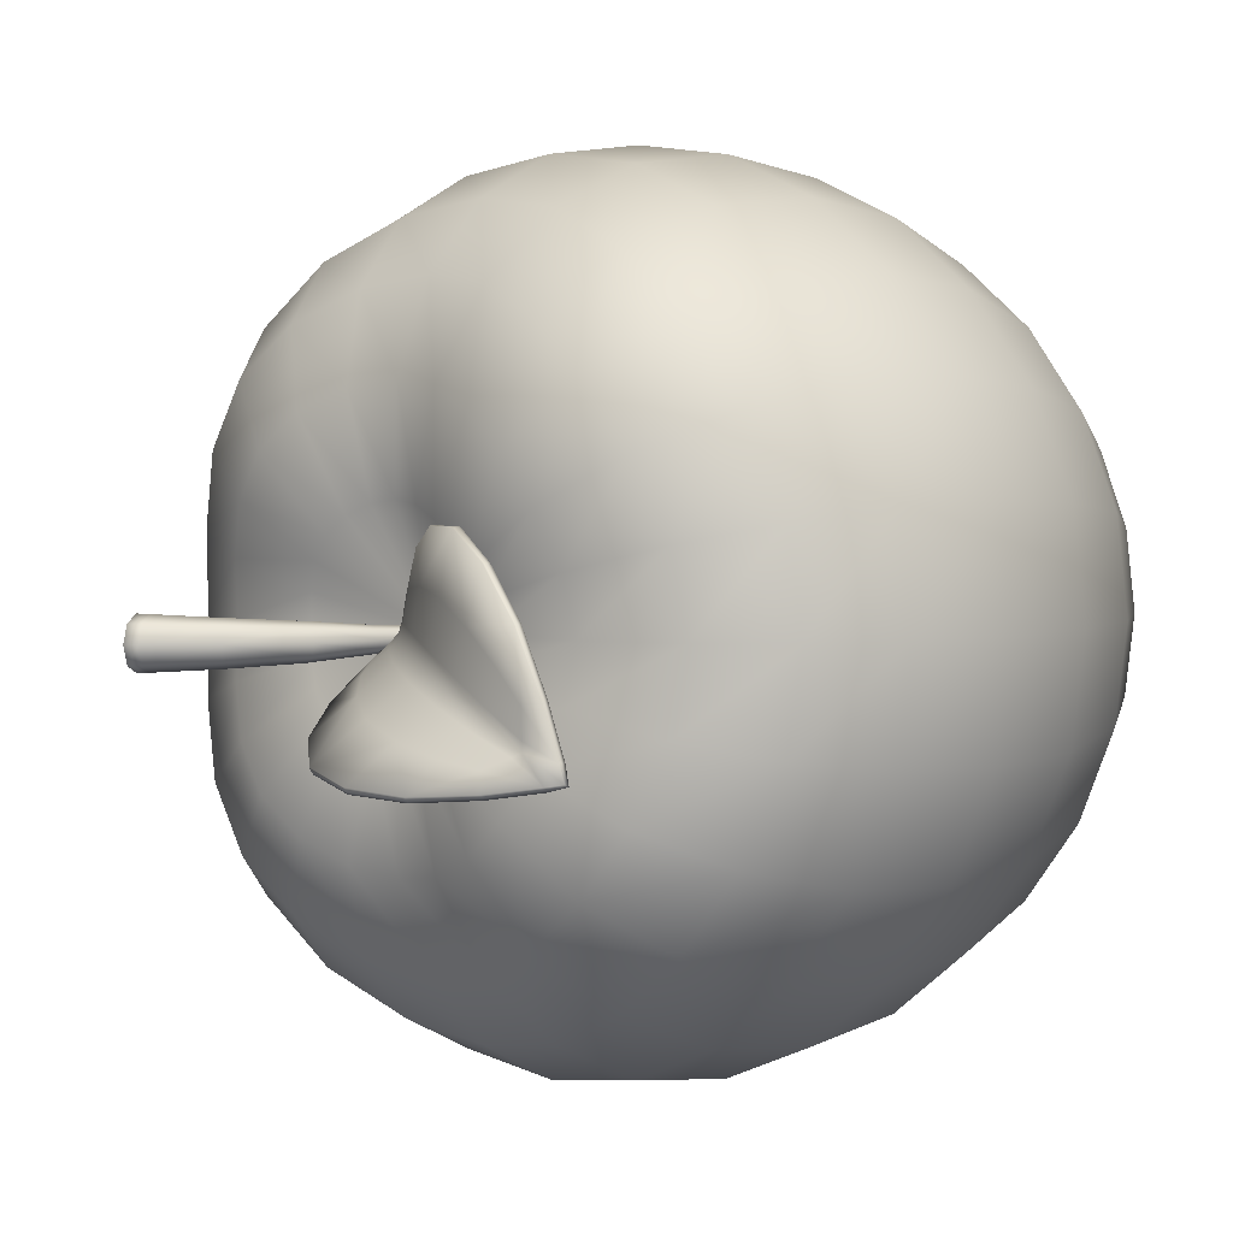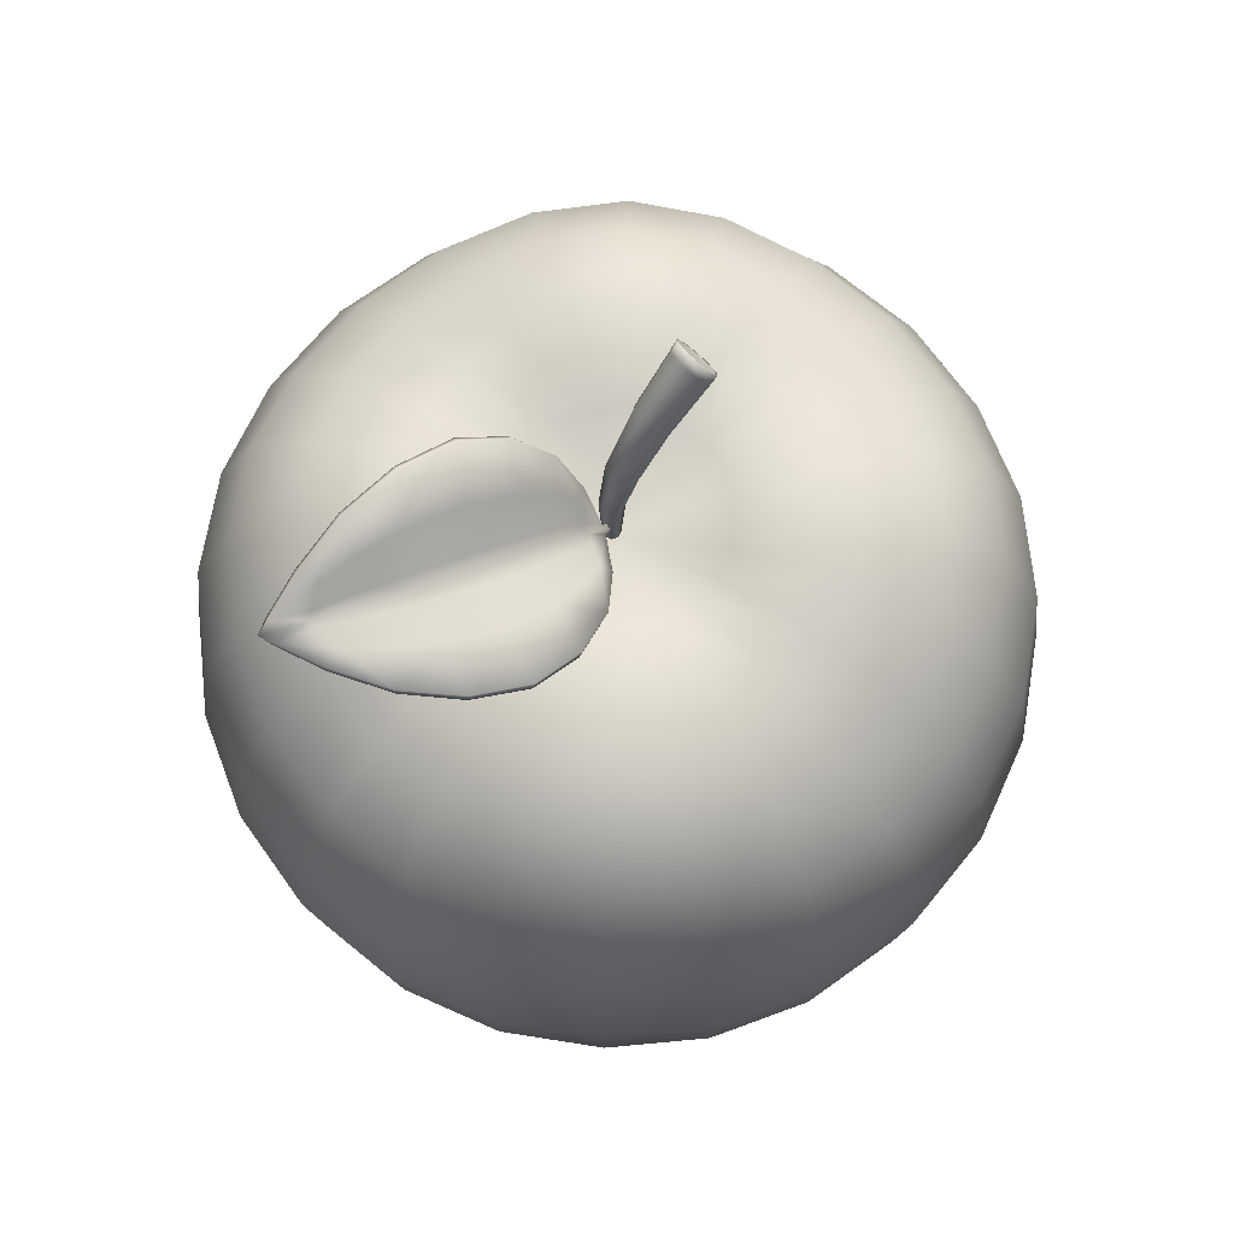
<metadata>
{"format":"obj","ext":"obj","renderer":"f3d","projection":"perspective","resolution":1024,"background":"white","views":[{"elev":3.3,"azim":-135.8,"up":"+Z"},{"elev":70.5,"azim":-43.2,"up":"+Y"}]}
</metadata>
<code>
v  0 29.01 -0.3491
v  -0 32.93 -10.34
v  -2.676 33.21 -9.986
v  -5.169 33.68 -8.953
v  -7.31 33.95 -7.31
v  -8.953 33.68 -5.169
v  -9.986 33.21 -2.676
v  -10.34 32.93 -0
v  -9.986 33.21 2.676
v  -8.953 33.68 5.169
v  -7.31 33.95 7.31
v  -5.169 33.68 8.953
v  -2.676 33.21 9.986
v  -0 32.93 10.34
v  2.676 33.21 9.986
v  5.169 33.68 8.953
v  7.31 33.95 7.31
v  8.953 33.68 5.169
v  9.986 33.21 2.676
v  10.34 32.93 0
v  9.986 33.21 -2.676
v  8.953 33.68 -5.169
v  7.31 33.95 -7.31
v  5.169 33.68 -8.953
v  2.676 33.21 -9.986
v  -0 32.77 -19.97
v  -5.169 33.57 -19.29
v  -9.986 34.66 -17.3
v  -14.12 35.25 -14.12
v  -17.3 34.66 -9.986
v  -19.29 33.57 -5.169
v  -19.97 32.77 -0
v  -19.29 33.57 5.169
v  -17.3 34.66 9.986
v  -14.12 35.25 14.12
v  -9.986 34.66 17.3
v  -5.169 33.57 19.29
v  -0 32.77 19.97
v  5.169 33.57 19.29
v  9.986 34.66 17.3
v  14.12 35.25 14.12
v  17.3 34.66 9.986
v  19.29 33.57 5.169
v  19.97 32.77 0
v  19.29 33.57 -5.169
v  17.3 34.66 -9.986
v  14.12 35.25 -14.12
v  9.986 34.66 -17.3
v  5.169 33.57 -19.29
v  -0 29.26 -28.24
v  -7.31 30.16 -27.28
v  -14.12 31.7 -24.46
v  -19.97 32.45 -19.97
v  -24.46 31.7 -14.12
v  -27.28 30.16 -7.31
v  -28.24 29.26 -0
v  -27.28 30.16 7.31
v  -24.46 31.7 14.12
v  -19.97 32.45 19.97
v  -14.12 31.7 24.46
v  -7.31 30.16 27.28
v  -0 29.26 28.24
v  7.31 30.16 27.28
v  14.12 31.7 24.46
v  19.97 32.45 19.97
v  24.46 31.7 14.12
v  27.28 30.16 7.31
v  28.24 29.26 0
v  27.28 30.16 -7.31
v  24.46 31.7 -14.12
v  19.97 32.45 -19.97
v  14.12 31.7 -24.46
v  7.31 30.16 -27.28
v  -0 23.52 -34.59
v  -8.953 24.03 -33.41
v  -17.3 25.37 -29.96
v  -24.46 26.02 -24.46
v  -29.96 25.37 -17.3
v  -33.41 24.03 -8.953
v  -34.59 23.52 -0
v  -33.41 24.03 8.953
v  -29.96 25.37 17.3
v  -24.46 26.02 24.46
v  -17.3 25.37 29.96
v  -8.953 24.03 33.41
v  -0 23.52 34.59
v  8.953 24.03 33.41
v  17.3 25.37 29.96
v  24.46 26.02 24.46
v  29.96 25.37 17.3
v  33.41 24.03 8.953
v  34.59 23.52 0
v  33.41 24.03 -8.953
v  29.96 25.37 -17.3
v  24.46 26.02 -24.46
v  17.3 25.37 -29.96
v  8.953 24.03 -33.41
v  -0 15.74 -38.58
v  -9.986 15.84 -37.27
v  -19.29 16.44 -33.41
v  -27.28 16.92 -27.28
v  -33.41 16.44 -19.29
v  -37.27 15.84 -9.986
v  -38.58 15.74 -0
v  -37.27 15.84 9.986
v  -33.41 16.44 19.29
v  -27.28 16.92 27.28
v  -19.29 16.44 33.41
v  -9.986 15.84 37.27
v  -0 15.74 38.58
v  9.986 15.84 37.27
v  19.29 16.44 33.41
v  27.28 16.92 27.28
v  33.41 16.44 19.29
v  37.27 15.84 9.986
v  38.58 15.74 0
v  37.27 15.84 -9.986
v  33.41 16.44 -19.29
v  27.28 16.92 -27.28
v  19.29 16.44 -33.41
v  9.986 15.84 -37.27
v  -0 5.201 -39.94
v  -10.34 5.229 -38.58
v  -19.97 5.651 -34.59
v  -28.24 5.978 -28.24
v  -34.59 5.651 -19.97
v  -38.58 5.229 -10.34
v  -39.94 5.201 -0
v  -38.58 5.229 10.34
v  -34.59 5.651 19.97
v  -28.24 5.978 28.24
v  -19.97 5.651 34.59
v  -10.34 5.229 38.58
v  -0 5.201 39.94
v  10.34 5.229 38.58
v  19.97 5.651 34.59
v  28.24 5.978 28.24
v  34.59 5.651 19.97
v  38.58 5.229 10.34
v  39.94 5.201 0
v  38.58 5.229 -10.34
v  34.59 5.651 -19.97
v  28.24 5.978 -28.24
v  19.97 5.651 -34.59
v  10.34 5.229 -38.58
v  -0 -6.302 -38.58
v  -9.986 -6.258 -37.27
v  -19.29 -5.834 -33.41
v  -27.28 -5.525 -27.28
v  -33.41 -5.834 -19.29
v  -37.27 -6.258 -9.986
v  -38.58 -6.302 -0
v  -37.27 -6.258 9.986
v  -33.41 -5.834 19.29
v  -27.28 -5.525 27.28
v  -19.29 -5.834 33.41
v  -9.986 -6.258 37.27
v  -0 -6.302 38.58
v  9.986 -6.258 37.27
v  19.29 -5.834 33.41
v  27.28 -5.525 27.28
v  33.41 -5.834 19.29
v  37.27 -6.258 9.986
v  38.58 -6.302 0
v  37.27 -6.258 -9.986
v  33.41 -5.834 -19.29
v  27.28 -5.525 -27.28
v  19.29 -5.834 -33.41
v  9.986 -6.258 -37.27
v  -0 -17.6 -34.59
v  -8.953 -17.59 -33.41
v  -17.3 -17.36 -29.96
v  -24.46 -17.19 -24.46
v  -29.96 -17.36 -17.3
v  -33.41 -17.59 -8.953
v  -34.59 -17.6 -0
v  -33.41 -17.59 8.953
v  -29.96 -17.36 17.3
v  -24.46 -17.19 24.46
v  -17.3 -17.36 29.96
v  -8.953 -17.59 33.41
v  -0 -17.6 34.59
v  8.953 -17.59 33.41
v  17.3 -17.36 29.96
v  24.46 -17.19 24.46
v  29.96 -17.36 17.3
v  33.41 -17.59 8.953
v  34.59 -17.6 0
v  33.41 -17.59 -8.953
v  29.96 -17.36 -17.3
v  24.46 -17.19 -24.46
v  17.3 -17.36 -29.96
v  8.953 -17.59 -33.41
v  -0 -27.56 -28.24
v  -7.31 -27.56 -27.28
v  -14.12 -27.56 -24.46
v  -19.97 -27.55 -19.97
v  -24.46 -27.56 -14.12
v  -27.28 -27.56 -7.31
v  -28.24 -27.56 -0
v  -27.28 -27.56 7.31
v  -24.46 -27.56 14.12
v  -19.97 -27.55 19.97
v  -14.12 -27.56 24.46
v  -7.31 -27.56 27.28
v  -0 -27.56 28.24
v  7.31 -27.56 27.28
v  14.12 -27.56 24.46
v  19.97 -27.55 19.97
v  24.46 -27.56 14.12
v  27.28 -27.56 7.31
v  28.24 -27.56 0
v  27.28 -27.56 -7.31
v  24.46 -27.56 -14.12
v  19.97 -27.55 -19.97
v  14.12 -27.56 -24.46
v  7.31 -27.56 -27.28
v  -0 -33.18 -19.97
v  -5.169 -34.11 -19.29
v  -9.986 -34.87 -17.3
v  -14.12 -34.87 -14.12
v  -17.3 -34.87 -9.986
v  -19.29 -34.11 -5.169
v  -19.97 -33.18 -0
v  -19.29 -34.11 5.169
v  -17.3 -34.87 9.986
v  -14.12 -34.87 14.12
v  -9.986 -34.87 17.3
v  -5.169 -34.11 19.29
v  -0 -33.18 19.97
v  5.169 -34.11 19.29
v  9.986 -34.87 17.3
v  14.12 -34.87 14.12
v  17.3 -34.87 9.986
v  19.29 -34.11 5.169
v  19.97 -33.18 0
v  19.29 -34.11 -5.169
v  17.3 -34.87 -9.986
v  14.12 -34.87 -14.12
v  9.986 -34.87 -17.3
v  5.169 -34.11 -19.29
v  -0 -36.21 -10.34
v  -2.676 -36.53 -9.986
v  -5.169 -37.18 -8.953
v  -7.31 -37.74 -7.31
v  -8.953 -37.18 -5.169
v  -9.986 -36.53 -2.676
v  -10.34 -36.21 -0
v  -9.986 -36.53 2.676
v  -8.953 -37.18 5.169
v  -7.31 -37.74 7.31
v  -5.169 -37.18 8.953
v  -2.676 -36.53 9.986
v  -0 -36.21 10.34
v  2.676 -36.53 9.986
v  5.169 -37.18 8.953
v  7.31 -37.74 7.31
v  8.953 -37.18 5.169
v  9.986 -36.53 2.676
v  10.34 -36.21 0
v  9.986 -36.53 -2.676
v  8.953 -37.18 -5.169
v  7.31 -37.74 -7.31
v  5.169 -37.18 -8.953
v  2.676 -36.53 -9.986
v  0 -35.92 0
v  0.565 28.55 -1.27
v  0.8769 35.36 -1.522
v  1.218 35.29 -0.685
v  0.8065 28.52 -0.685
v  -0.0181 28.6 -1.513
v  0.0546 35.51 -1.868
v  -0.6012 28.65 -1.27
v  -0.7678 35.66 -1.522
v  -0.8428 28.67 -0.685
v  -1.108 35.73 -0.685
v  -0.6012 28.65 -0.0997
v  -0.7678 35.66 0.1516
v  -0.0181 28.6 0.1428
v  0.0546 35.51 0.4981
v  0.565 28.55 -0.0997
v  0.8769 35.36 0.1516
v  5.549 45.56 -2.091
v  5.894 45.18 -0.685
v  3.031 40.61 -0.685
v  2.571 40.75 -1.848
v  4.716 46.49 -2.674
v  1.459 41.1 -2.33
v  3.883 47.42 -2.091
v  0.3477 41.44 -1.848
v  3.538 47.81 -0.685
v  -0.1128 41.58 -0.685
v  0.3477 41.44 0.4782
v  3.883 47.42 0.7211
v  1.459 41.1 0.9601
v  4.716 46.49 1.304
v  2.571 40.75 0.4782
v  5.549 45.56 0.7211
v  8.849 48.46 -2.258
v  9.163 47.92 -0.685
v  8.092 49.77 -2.91
v  7.334 51.08 -2.258
v  7.021 51.62 -0.685
v  8.921 52.76 0.965
v  8.622 53.37 -0.685
v  7.821 52.5 -0.685
v  8.128 51.92 0.9266
v  9.644 51.27 1.648
v  8.868 50.52 1.594
v  10.37 49.79 0.965
v  9.608 49.12 0.9266
v  10.67 49.18 -0.685
v  9.915 48.55 -0.685
v  10.37 49.79 -2.335
v  10.23 50.08 -2.012
v  10.47 49.59 -0.685
v  9.644 51.27 -3.018
v  9.644 51.27 -2.562
v  8.921 52.76 -2.335
v  9.063 52.47 -2.012
v  8.822 52.96 -0.685
v  9.063 52.47 0.6421
v  9.644 51.27 1.192
v  10.23 50.08 0.6421
v  9.235 51.08 -0.685
v  -26.46 45.48 2.064
v  -22.33 44.69 6.274
v  -20.79 44.86 1.562
v  -24.84 45.74 -1.097
v  -17.38 43.04 8.73
v  -15.99 43.13 3.527
v  -14.9 43.24 -0.4489
v  -19.6 45.02 -2.041
v  -23.97 45.92 -4.034
v  -5.383 38.59 -1.079
v  -3.999 40.17 -3.031
v  -7.308 43.56 -4.256
v  -9.179 41.47 -1.797
v  -2.089 41.74 -5.228
v  -4.878 46.29 -7.386
v  -9.237 49.95 -9.066
v  -11.83 46.65 -5.548
v  -13.81 44.16 -2.826
v  -12.1 40.38 8.679
v  -11.06 40.49 4.082
v  -7.399 37.54 6.848
v  -6.951 37.85 3.675
v  -6.283 37.89 0.9618
v  -10.23 40.62 0.5296
v  -14.76 51.33 -10.05
v  -16.93 48.24 -6.752
v  -20.65 50.76 -10.34
v  -21.73 48.56 -7.721
v  -23.16 46.66 -5.758
v  -18.59 45.9 -4.2
v  -25.39 47.85 -8.326
v  -27.11 46.43 -7.366
v  -26.18 48.51 -9.933
v  -30.16 46.18 -9.283
v  -27.55 45.86 -3.747
v  -29.34 45.59 -3.207
v  -27.68 45.91 -6.175
v  -30.96 45.44 -7.583
v  -4.604 36.09 2.773
v  -3.781 35.73 0.9332
v  -4.171 35.35 3.934
v  -1.814 33.73 0.5112
v  -2.518 37.72 -2.02
v  -1.246 37.63 -2.795
v  -3.093 36.26 -0.6421
v  -1.484 33.99 -0.2422
v  -5.941 38 -0.1725
v  -9.864 40.75 -0.8004
v  -14.5 43.33 -1.83
v  -19.17 45.12 -3.281
v  -23.66 46.03 -5.045
v  -27.71 45.96 -7.006
v  -31.5 45.42 -9.045
v  -3.382 35.7 0.0819
v  -1.699 33.77 0.0908
v  -0.5771 31.81 -0.1816
v  -0.4475 31.91 -0.4795
v  -0.706 31.71 0.1158
v  -0.0171 29.83 -0.2883
v  0.1528 29.96 -0.68
v  0.3227 30.09 -1.072
v  -20.97 44.23 1.572
v  -22.5 44.06 6.291
v  -26.55 44.84 2.059
v  -24.94 45.1 -1.097
v  -16.25 42.53 3.548
v  -17.64 42.44 8.752
v  -19.77 44.39 -2.066
v  -15.16 42.64 -0.4665
v  -24.06 45.28 -4.047
v  -7.389 43.21 -4.83
v  -4.131 39.84 -3.593
v  -5.538 38.23 -1.606
v  -9.274 41.1 -2.34
v  -4.959 45.95 -7.965
v  -2.219 41.41 -5.793
v  -11.84 46.28 -6.121
v  -9.25 49.58 -9.64
v  -13.84 43.77 -3.374
v  -11.38 39.92 4.098
v  -12.42 39.8 8.704
v  -7.318 37.3 3.688
v  -7.764 37 6.857
v  -10.54 40.06 0.5017
v  -6.643 37.35 0.9234
v  -16.87 47.84 -7.298
v  -14.7 50.93 -10.6
v  -21.61 48.13 -8.235
v  -20.53 50.32 -10.84
v  -18.54 45.48 -4.726
v  -23.03 46.22 -6.258
v  -25.19 47.42 -8.803
v  -26.91 45.99 -7.825
v  -25.97 48.07 -10.38
v  -29.94 45.73 -9.71
v  -27.57 45.22 -3.727
v  -29.34 44.95 -3.192
v  -27.68 45.27 -6.173
v  -30.94 44.81 -7.588
v  -5.013 35.59 2.78
v  -4.187 35.24 0.8786
v  -4.591 34.86 3.93
v  -2.265 33.31 0.4101
v  -2.69 37.41 -2.578
v  -1.434 37.33 -3.348
v  -3.307 35.93 -1.154
v  -1.774 33.7 -0.7237
v  -10.08 40.24 -1.107
v  -6.216 37.53 -0.4744
v  -14.65 42.8 -2.135
v  -19.24 44.56 -3.577
v  -23.63 45.46 -5.318
v  -27.6 45.39 -7.246
v  -31.37 44.85 -9.272
v  -3.715 35.28 -0.2208
v  -2.096 33.42 -0.2107
v  -1.048 31.61 -0.4677
v  -0.9186 31.71 -0.7651
v  -1.177 31.51 -0.1701
v  -0.3386 29.82 -0.9524
v  -0.5085 29.68 -0.5607
v  -0.1686 29.95 -1.344
v  -26.5 45.16 2.061
v  -22.41 44.38 6.283
v  -17.51 42.74 8.741
v  -2.154 41.58 -5.511
v  -4.918 46.12 -7.675
v  -9.243 49.76 -9.353
v  -12.26 40.09 8.691
v  -7.581 37.27 6.853
v  -14.73 51.13 -10.32
v  -20.59 50.54 -10.59
v  -26.07 48.29 -10.16
v  -30.05 45.96 -9.497
v  -29.34 45.27 -3.2
v  -30.95 45.13 -7.586
v  -4.381 35.1 3.933
v  -2.039 33.52 0.4606
v  -1.34 37.48 -3.072
v  -1.629 33.84 -0.483
v  -31.43 45.14 -9.159
v  -0.6831 31.81 -0.6223
v  -0.9414 31.61 -0.0271
v  -0.2628 29.76 -0.4245
v  0.0771 30.02 -1.208
v  9.608 49.12 -2.297
v  8.868 50.52 -2.964
v  8.128 51.92 -2.297
v  7.334 51.08 0.8882
v  8.092 49.77 1.54
v  8.849 48.46 0.8882
o Apple
g Apple
f 1 2 3
f 1 3 4
f 1 4 5
f 1 5 6
f 1 6 7
f 1 7 8
f 1 8 9
f 1 9 10
f 1 10 11
f 1 11 12
f 1 12 13
f 1 13 14
f 1 14 15
f 1 15 16
f 1 16 17
f 1 17 18
f 1 18 19
f 1 19 20
f 1 20 21
f 1 21 22
f 1 22 23
f 1 23 24
f 1 24 25
f 1 25 2
f 2 26 27 3
f 3 27 28 4
f 4 28 29 5
f 5 29 30 6
f 6 30 31 7
f 7 31 32 8
f 8 32 33 9
f 9 33 34 10
f 10 34 35 11
f 11 35 36 12
f 12 36 37 13
f 13 37 38 14
f 14 38 39 15
f 15 39 40 16
f 16 40 41 17
f 17 41 42 18
f 18 42 43 19
f 19 43 44 20
f 20 44 45 21
f 21 45 46 22
f 22 46 47 23
f 23 47 48 24
f 24 48 49 25
f 25 49 26 2
f 26 50 51 27
f 27 51 52 28
f 28 52 53 29
f 29 53 54 30
f 30 54 55 31
f 31 55 56 32
f 32 56 57 33
f 33 57 58 34
f 34 58 59 35
f 35 59 60 36
f 36 60 61 37
f 37 61 62 38
f 38 62 63 39
f 39 63 64 40
f 40 64 65 41
f 41 65 66 42
f 42 66 67 43
f 43 67 68 44
f 44 68 69 45
f 45 69 70 46
f 46 70 71 47
f 47 71 72 48
f 48 72 73 49
f 49 73 50 26
f 50 74 75 51
f 51 75 76 52
f 52 76 77 53
f 53 77 78 54
f 54 78 79 55
f 55 79 80 56
f 56 80 81 57
f 57 81 82 58
f 58 82 83 59
f 59 83 84 60
f 60 84 85 61
f 61 85 86 62
f 62 86 87 63
f 63 87 88 64
f 64 88 89 65
f 65 89 90 66
f 66 90 91 67
f 67 91 92 68
f 68 92 93 69
f 69 93 94 70
f 70 94 95 71
f 71 95 96 72
f 72 96 97 73
f 73 97 74 50
f 74 98 99 75
f 75 99 100 76
f 76 100 101 77
f 77 101 102 78
f 78 102 103 79
f 79 103 104 80
f 80 104 105 81
f 81 105 106 82
f 82 106 107 83
f 83 107 108 84
f 84 108 109 85
f 85 109 110 86
f 86 110 111 87
f 87 111 112 88
f 88 112 113 89
f 89 113 114 90
f 90 114 115 91
f 91 115 116 92
f 92 116 117 93
f 93 117 118 94
f 94 118 119 95
f 95 119 120 96
f 96 120 121 97
f 97 121 98 74
f 98 122 123 99
f 99 123 124 100
f 100 124 125 101
f 101 125 126 102
f 102 126 127 103
f 103 127 128 104
f 104 128 129 105
f 105 129 130 106
f 106 130 131 107
f 107 131 132 108
f 108 132 133 109
f 109 133 134 110
f 110 134 135 111
f 111 135 136 112
f 112 136 137 113
f 113 137 138 114
f 114 138 139 115
f 115 139 140 116
f 116 140 141 117
f 117 141 142 118
f 118 142 143 119
f 119 143 144 120
f 120 144 145 121
f 121 145 122 98
f 122 146 147 123
f 123 147 148 124
f 124 148 149 125
f 125 149 150 126
f 126 150 151 127
f 127 151 152 128
f 128 152 153 129
f 129 153 154 130
f 130 154 155 131
f 131 155 156 132
f 132 156 157 133
f 133 157 158 134
f 134 158 159 135
f 135 159 160 136
f 136 160 161 137
f 137 161 162 138
f 138 162 163 139
f 139 163 164 140
f 140 164 165 141
f 141 165 166 142
f 142 166 167 143
f 143 167 168 144
f 144 168 169 145
f 145 169 146 122
f 146 170 171 147
f 147 171 172 148
f 148 172 173 149
f 149 173 174 150
f 150 174 175 151
f 151 175 176 152
f 152 176 177 153
f 153 177 178 154
f 154 178 179 155
f 155 179 180 156
f 156 180 181 157
f 157 181 182 158
f 158 182 183 159
f 159 183 184 160
f 160 184 185 161
f 161 185 186 162
f 162 186 187 163
f 163 187 188 164
f 164 188 189 165
f 165 189 190 166
f 166 190 191 167
f 167 191 192 168
f 168 192 193 169
f 169 193 170 146
f 170 194 195 171
f 171 195 196 172
f 172 196 197 173
f 173 197 198 174
f 174 198 199 175
f 175 199 200 176
f 176 200 201 177
f 177 201 202 178
f 178 202 203 179
f 179 203 204 180
f 180 204 205 181
f 181 205 206 182
f 182 206 207 183
f 183 207 208 184
f 184 208 209 185
f 185 209 210 186
f 186 210 211 187
f 187 211 212 188
f 188 212 213 189
f 189 213 214 190
f 190 214 215 191
f 191 215 216 192
f 192 216 217 193
f 193 217 194 170
f 194 218 219 195
f 195 219 220 196
f 196 220 221 197
f 197 221 222 198
f 198 222 223 199
f 199 223 224 200
f 200 224 225 201
f 201 225 226 202
f 202 226 227 203
f 203 227 228 204
f 204 228 229 205
f 205 229 230 206
f 206 230 231 207
f 207 231 232 208
f 208 232 233 209
f 209 233 234 210
f 210 234 235 211
f 211 235 236 212
f 212 236 237 213
f 213 237 238 214
f 214 238 239 215
f 215 239 240 216
f 216 240 241 217
f 217 241 218 194
f 218 242 243 219
f 219 243 244 220
f 220 244 245 221
f 221 245 246 222
f 222 246 247 223
f 223 247 248 224
f 224 248 249 225
f 225 249 250 226
f 226 250 251 227
f 227 251 252 228
f 228 252 253 229
f 229 253 254 230
f 230 254 255 231
f 231 255 256 232
f 232 256 257 233
f 233 257 258 234
f 234 258 259 235
f 235 259 260 236
f 236 260 261 237
f 237 261 262 238
f 238 262 263 239
f 239 263 264 240
f 240 264 265 241
f 241 265 242 218
f 266 243 242
f 266 244 243
f 266 245 244
f 266 246 245
f 266 247 246
f 266 248 247
f 266 249 248
f 266 250 249
f 266 251 250
f 266 252 251
f 266 253 252
f 266 254 253
f 266 255 254
f 266 256 255
f 266 257 256
f 266 258 257
f 266 259 258
f 266 260 259
f 266 261 260
f 266 262 261
f 266 263 262
f 266 264 263
f 266 265 264
f 266 242 265
f 267 268 269 270
f 271 272 268 267
f 273 274 272 271
f 275 276 274 273
f 277 278 276 275
f 279 280 278 277
f 281 282 280 279
f 270 269 282 281
f 283 284 285 286
f 287 283 286 288
f 289 287 288 290
f 291 289 290 292
f 293 294 291 292
f 295 296 294 293
f 297 298 296 295
f 285 284 298 297
f 283 299 300 284
f 287 301 299 283
f 289 302 301 287
f 291 303 302 289
f 304 305 306 307
f 308 304 307 309
f 310 308 309 311
f 312 310 311 313
f 286 285 269 268
f 288 286 268 272
f 290 288 272 274
f 292 290 274 276
f 293 292 276 278
f 295 293 278 280
f 297 295 280 282
f 285 297 282 269
f 312 314 315 316
f 314 317 318 315
f 317 319 320 318
f 319 305 321 320
f 305 304 322 321
f 304 308 323 322
f 308 310 324 323
f 310 312 316 324
f 316 315 325
f 315 318 325
f 318 320 325
f 320 321 325
f 321 322 325
f 322 323 325
f 323 324 325
f 324 316 325
f 326 327 328 329
f 330 331 328 327
f 332 333 328 331
f 334 329 328 333
f 335 336 337 338
f 339 340 337 336
f 341 342 337 340
f 343 338 337 342
f 330 344 345 331
f 346 347 345 344
f 348 349 345 347
f 332 331 345 349
f 341 350 351 342
f 352 353 351 350
f 354 355 351 353
f 343 342 351 355
f 354 353 356 357
f 352 358 356 353
f 359 357 356 358
f 326 329 360 361
f 334 362 360 329
f 363 361 360 362
f 348 347 364 365
f 346 366 364 347
f 367 365 364 366
f 339 336 368 369
f 335 370 368 336
f 371 369 368 370
f 348 372 373 349
f 335 338 373 372
f 343 374 373 338
f 332 349 373 374
f 332 374 375 333
f 343 355 375 374
f 354 376 375 355
f 334 333 375 376
f 334 376 377 362
f 354 357 377 376
f 359 378 377 357
f 363 362 377 378
f 335 372 379 370
f 348 365 379 372
f 367 380 379 365
f 371 370 379 380
f 371 380 381 382
f 367 383 381 380
f 384 385 381 383
f 386 382 381 385
f 387 388 389 390
f 387 391 392 388
f 387 393 394 391
f 387 390 395 393
f 396 397 398 399
f 396 400 401 397
f 396 402 403 400
f 396 399 404 402
f 405 406 392 391
f 405 407 408 406
f 405 409 410 407
f 405 391 394 409
f 411 412 403 402
f 411 413 414 412
f 411 415 416 413
f 411 402 404 415
f 417 413 416 418
f 417 419 414 413
f 417 418 420 419
f 421 390 389 422
f 421 423 395 390
f 421 422 424 423
f 425 407 410 426
f 425 427 408 407
f 425 426 428 427
f 429 397 401 430
f 429 431 398 397
f 429 430 432 431
f 433 434 410 409
f 433 399 398 434
f 433 435 404 399
f 433 409 394 435
f 436 435 394 393
f 436 415 404 435
f 436 437 416 415
f 436 393 395 437
f 438 437 395 423
f 438 418 416 437
f 438 439 420 418
f 438 423 424 439
f 440 434 398 431
f 440 426 410 434
f 440 441 428 426
f 440 431 432 441
f 442 441 432 443
f 442 444 428 441
f 442 445 446 444
f 442 443 447 445
f 327 326 448 449
f 330 327 449 450
f 340 339 451 452
f 341 340 452 453
f 344 330 450 454
f 346 344 454 455
f 350 341 453 456
f 352 350 456 457
f 358 352 457 458
f 359 358 458 459
f 326 361 460 448
f 361 363 461 460
f 366 346 455 462
f 367 366 462 463
f 339 369 464 451
f 369 371 465 464
f 378 359 459 466
f 363 378 466 461
f 371 382 467 465
f 383 367 463 468
f 384 383 468 469
f 382 386 470 467
f 448 389 388 449
f 449 388 392 450
f 451 401 400 452
f 452 400 403 453
f 450 392 406 454
f 454 406 408 455
f 453 403 412 456
f 456 412 414 457
f 457 414 419 458
f 458 419 420 459
f 460 422 389 448
f 461 424 422 460
f 455 408 427 462
f 462 427 428 463
f 464 430 401 451
f 465 432 430 464
f 459 420 439 466
f 466 439 424 461
f 467 443 432 465
f 463 428 444 468
f 468 444 446 469
f 470 447 443 467
f 299 471 313 300
f 301 472 471 299
f 302 473 472 301
f 303 306 473 302
f 303 291 294 474
f 474 294 296 475
f 475 296 298 476
f 476 298 284 300
f 306 303 474 307
f 307 474 475 309
f 309 475 476 311
f 311 476 300 313
f 471 314 312 313
f 472 317 314 471
f 473 319 317 472
f 306 305 319 473

</code>
